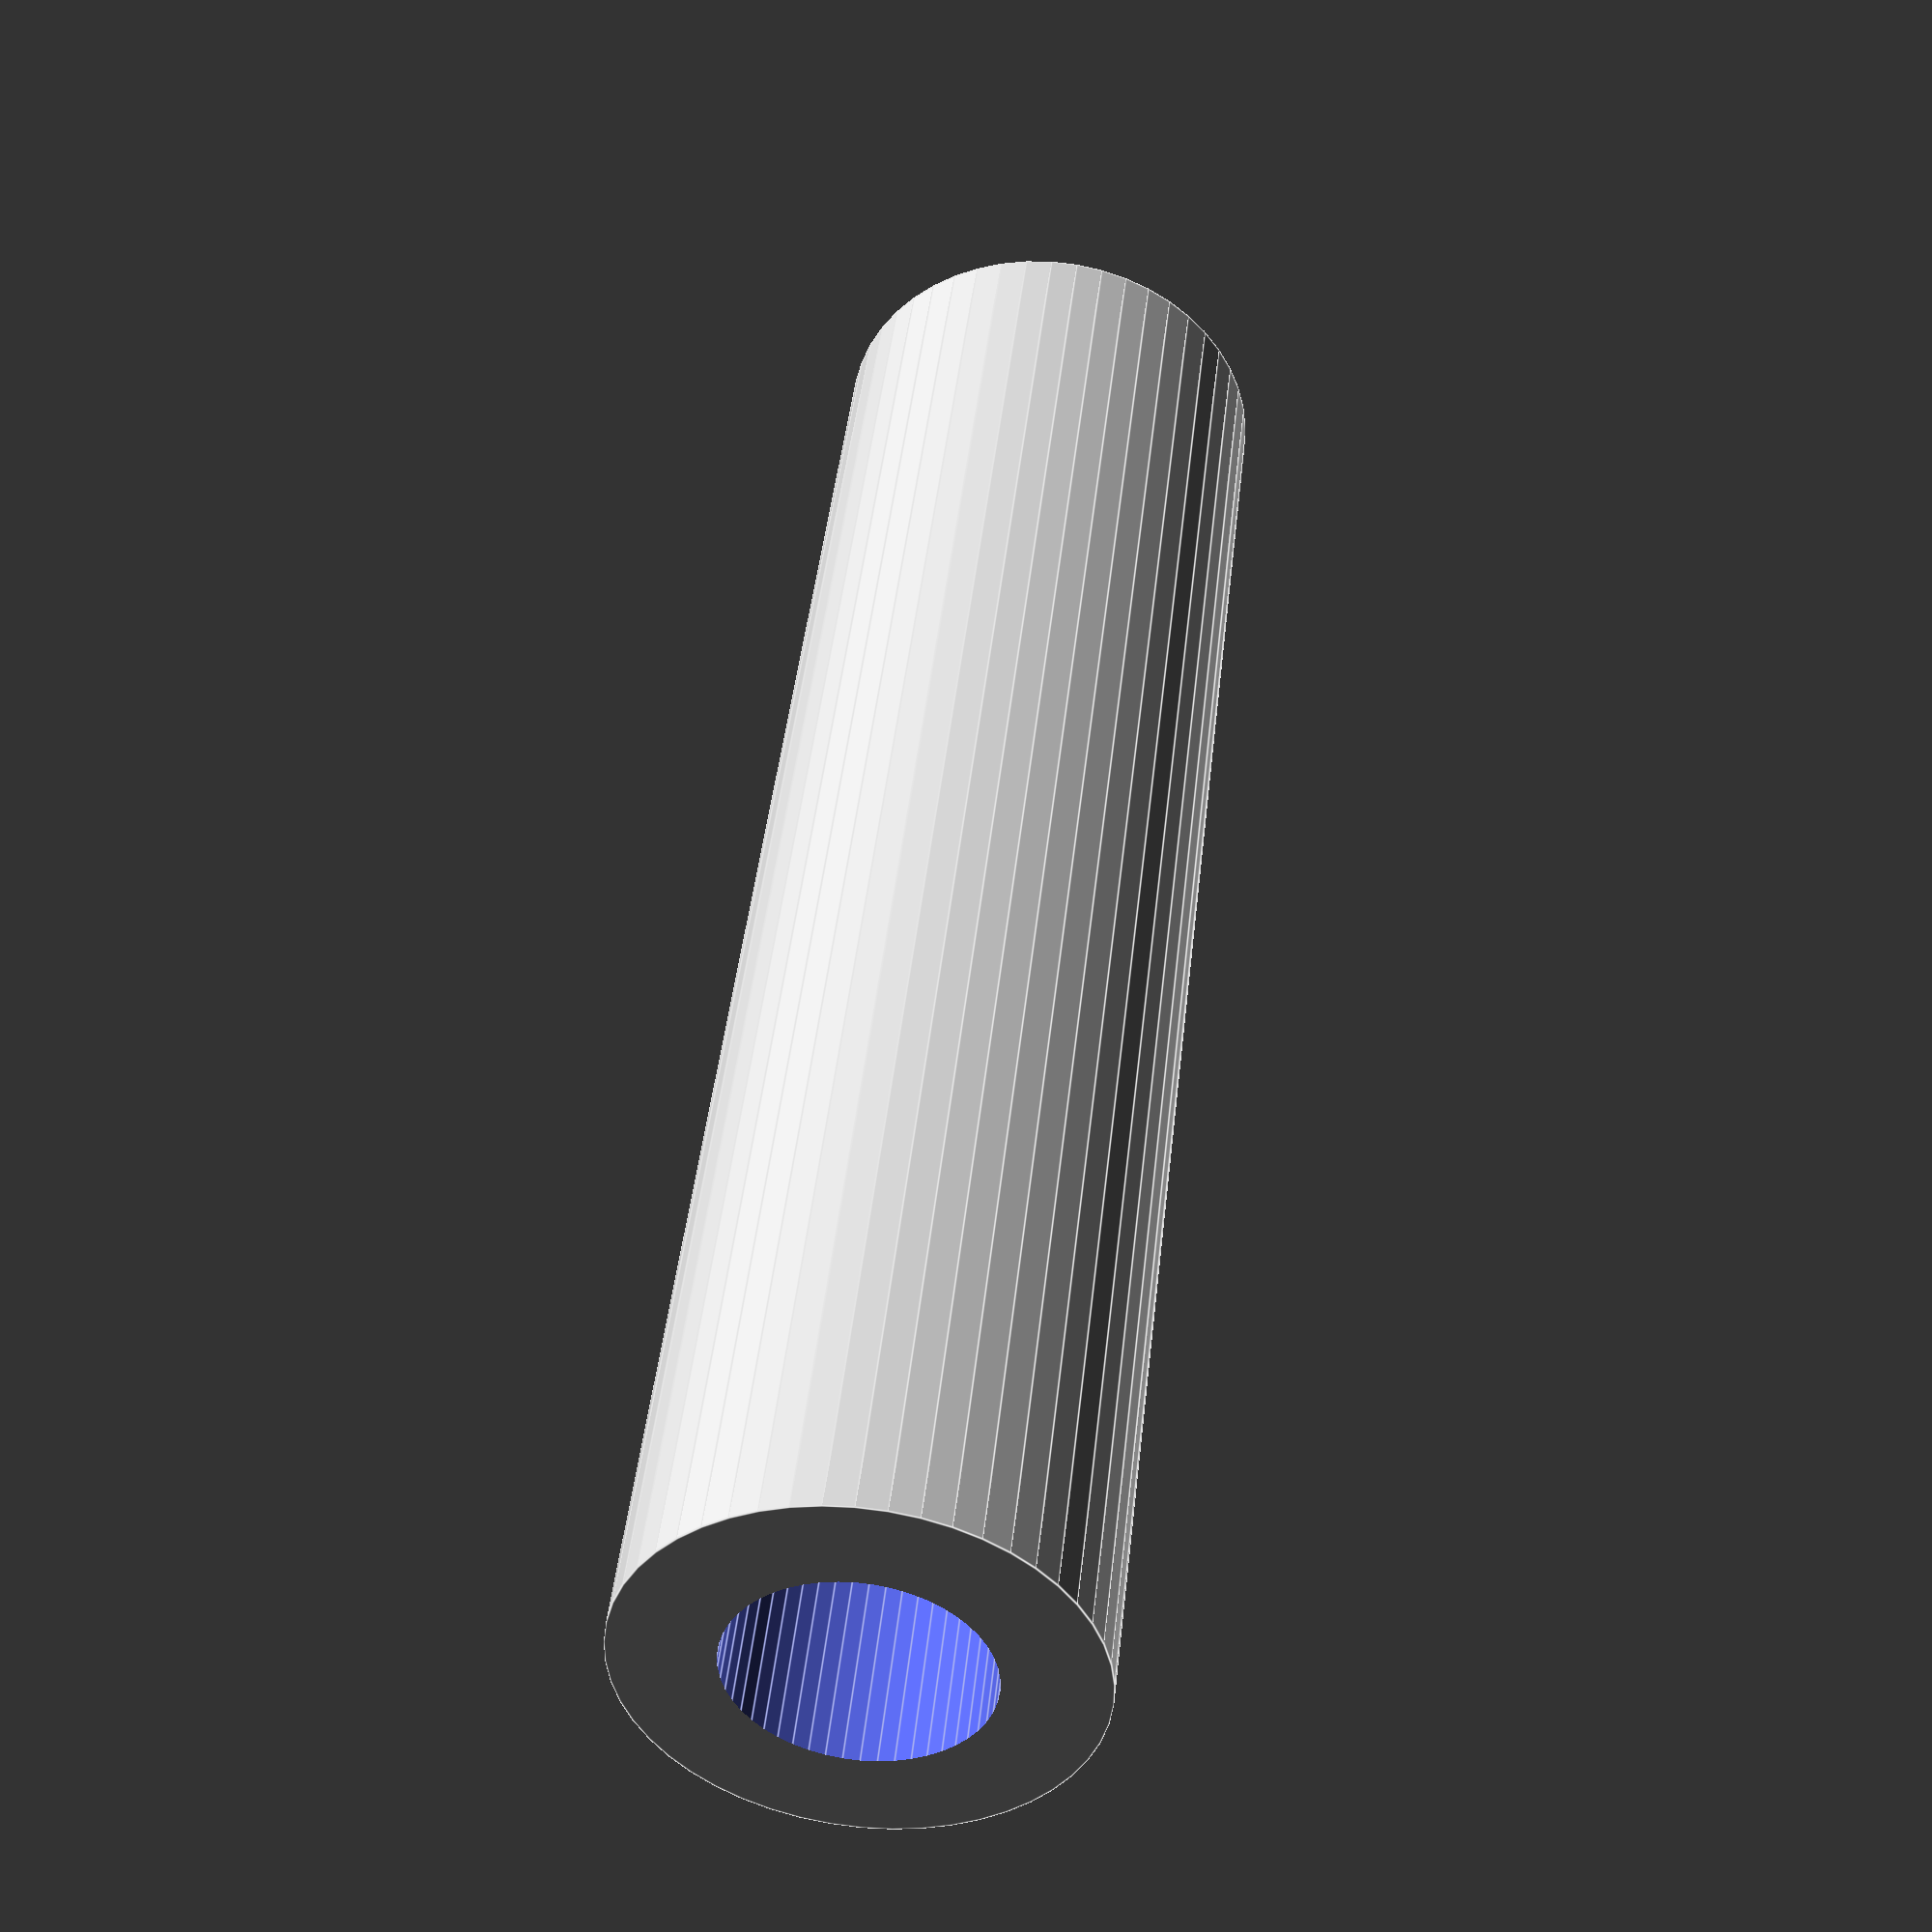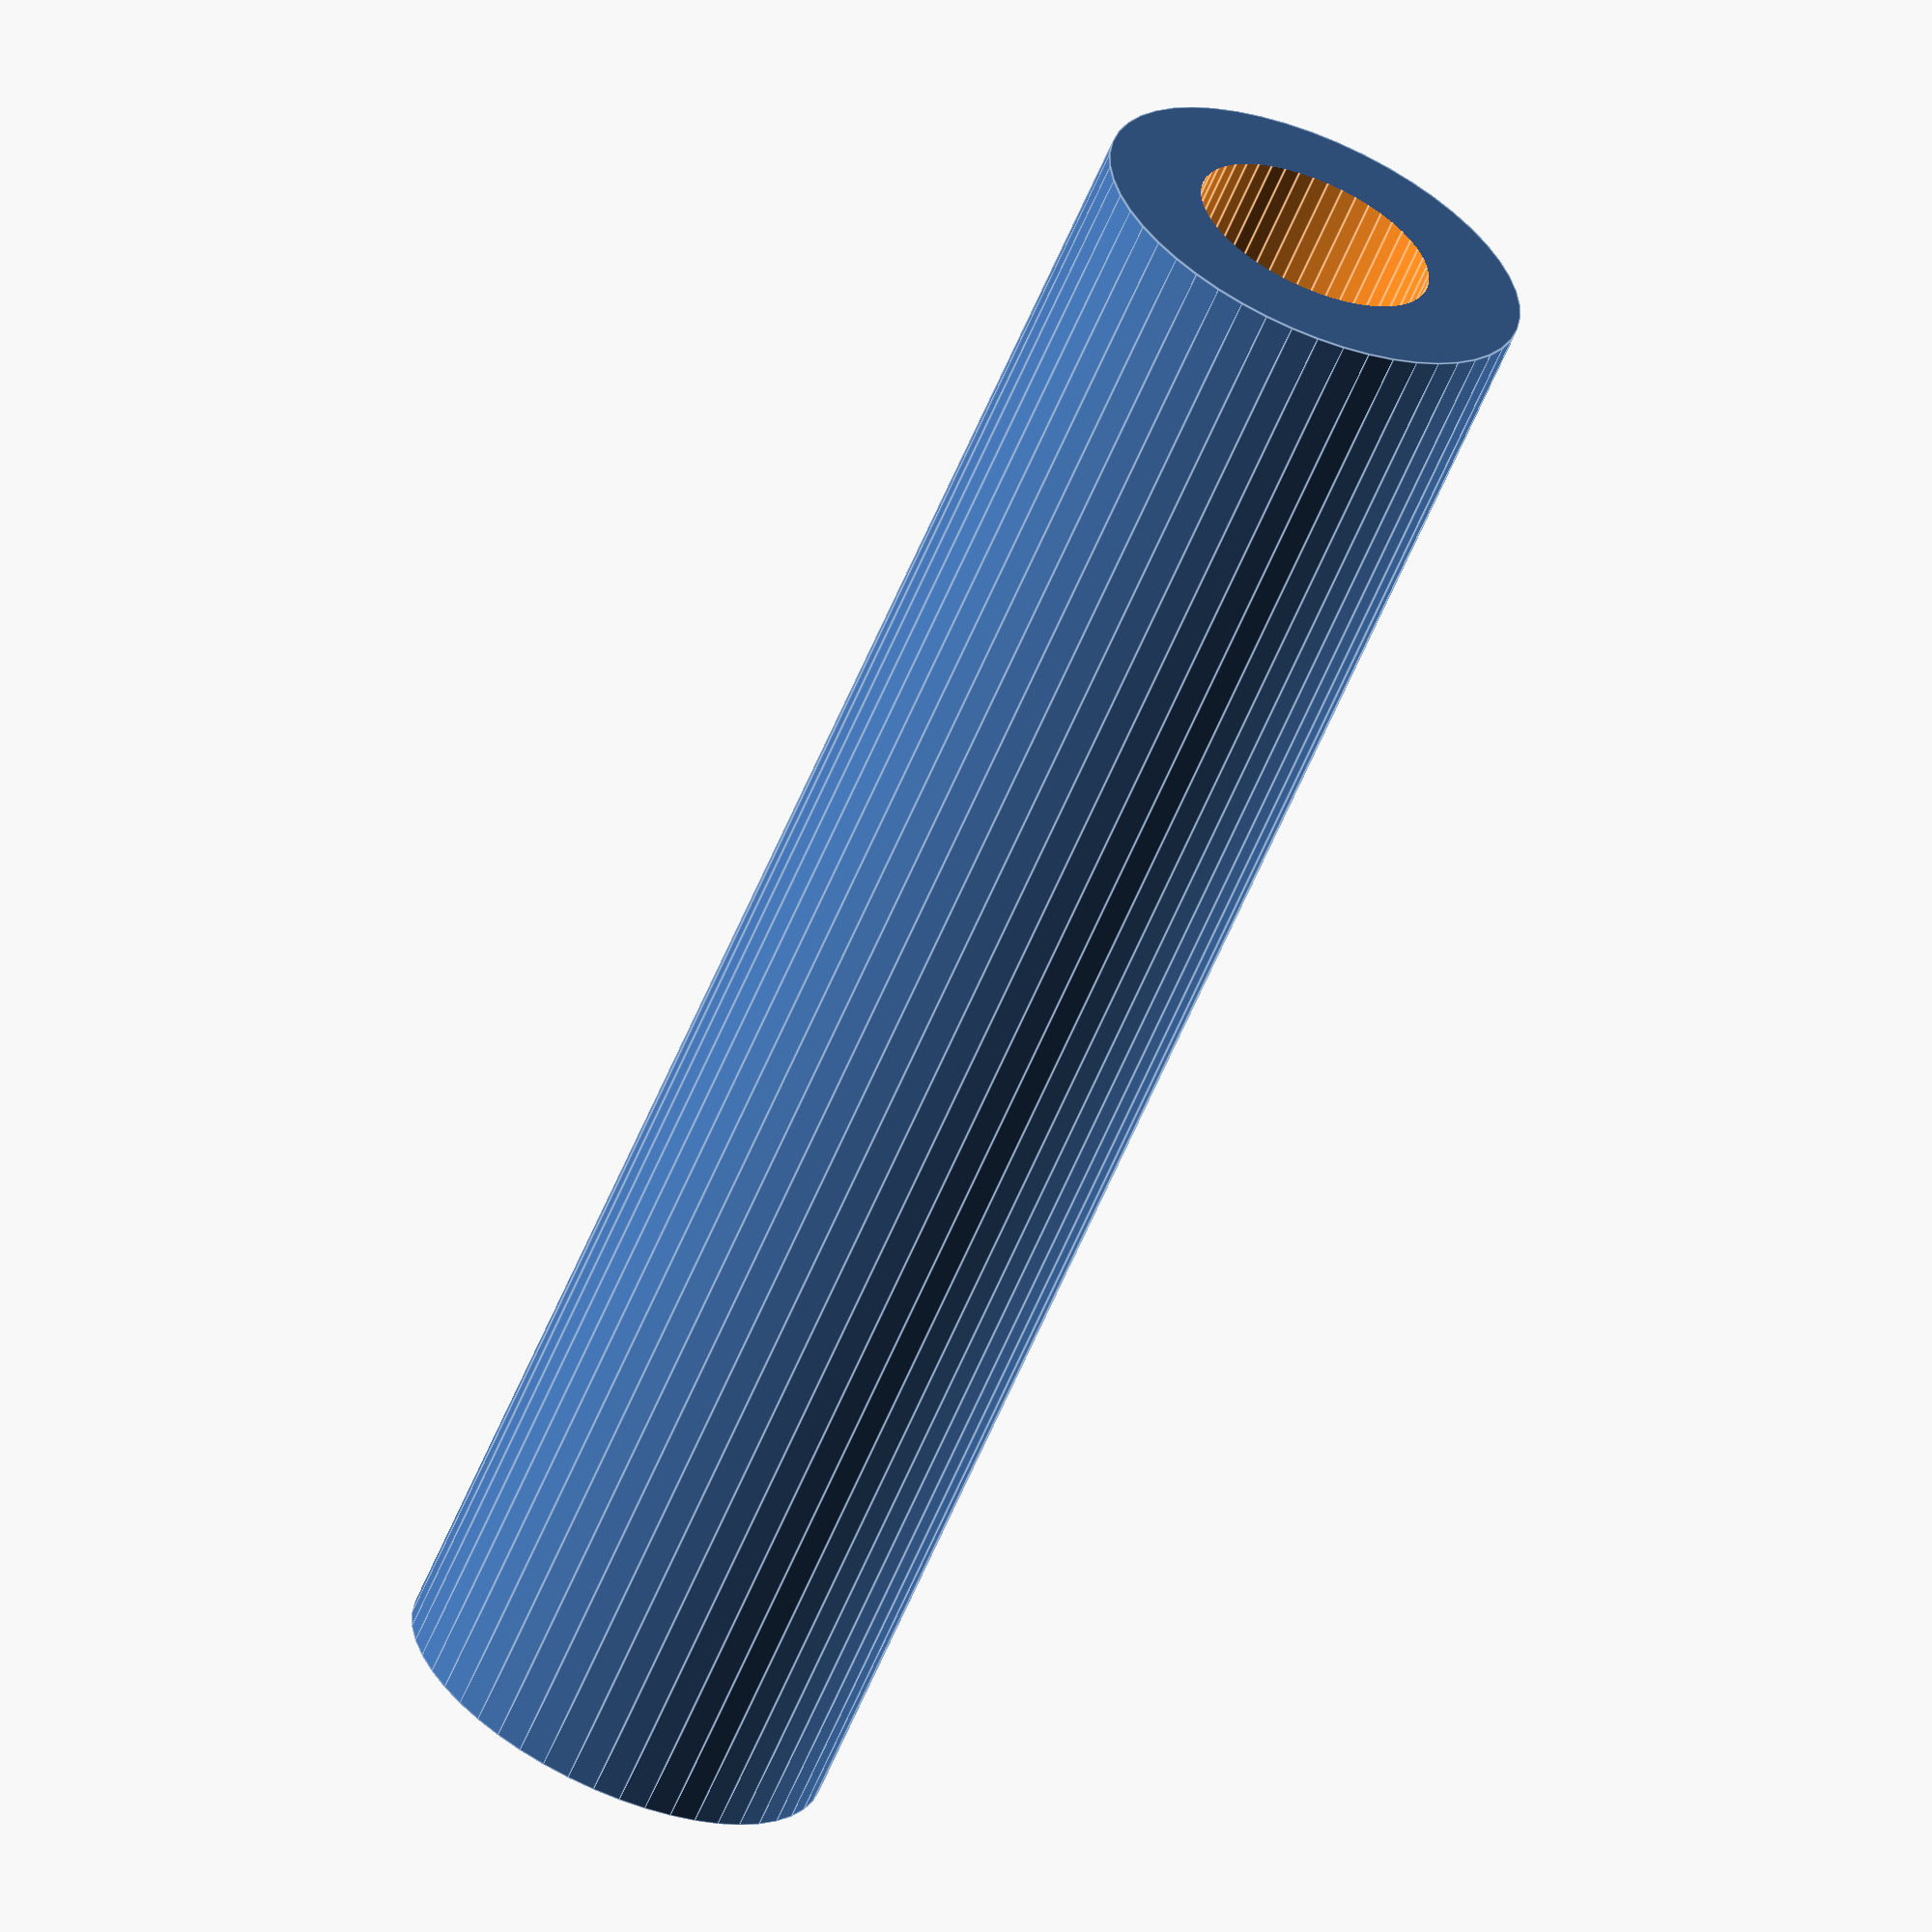
<openscad>
$fn = 50;


difference() {
	union() {
		translate(v = [0, 0, -36.0000000000]) {
			cylinder(h = 72, r = 9.0000000000);
		}
	}
	union() {
		translate(v = [0, 0, -100.0000000000]) {
			cylinder(h = 200, r = 5.0000000000);
		}
	}
}
</openscad>
<views>
elev=316.3 azim=68.2 roll=186.0 proj=p view=edges
elev=62.7 azim=61.9 roll=157.0 proj=o view=edges
</views>
